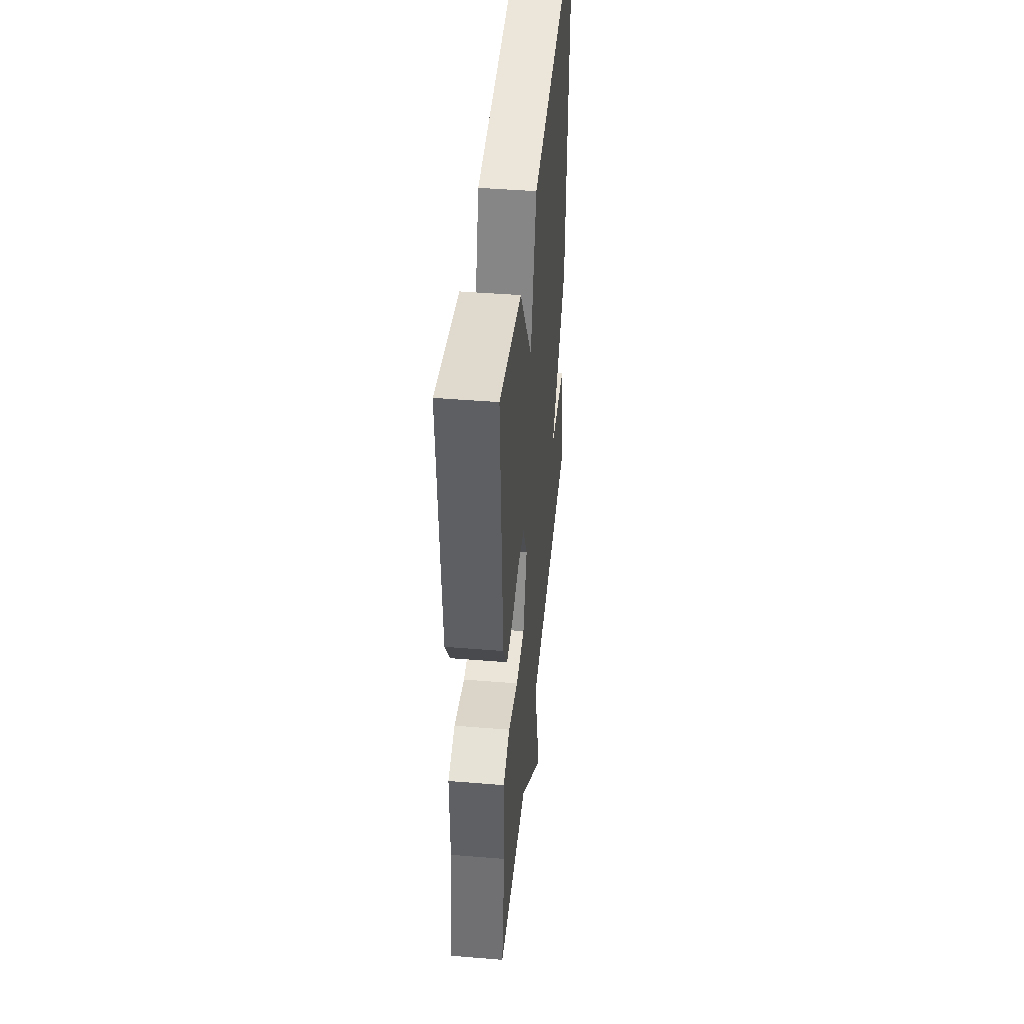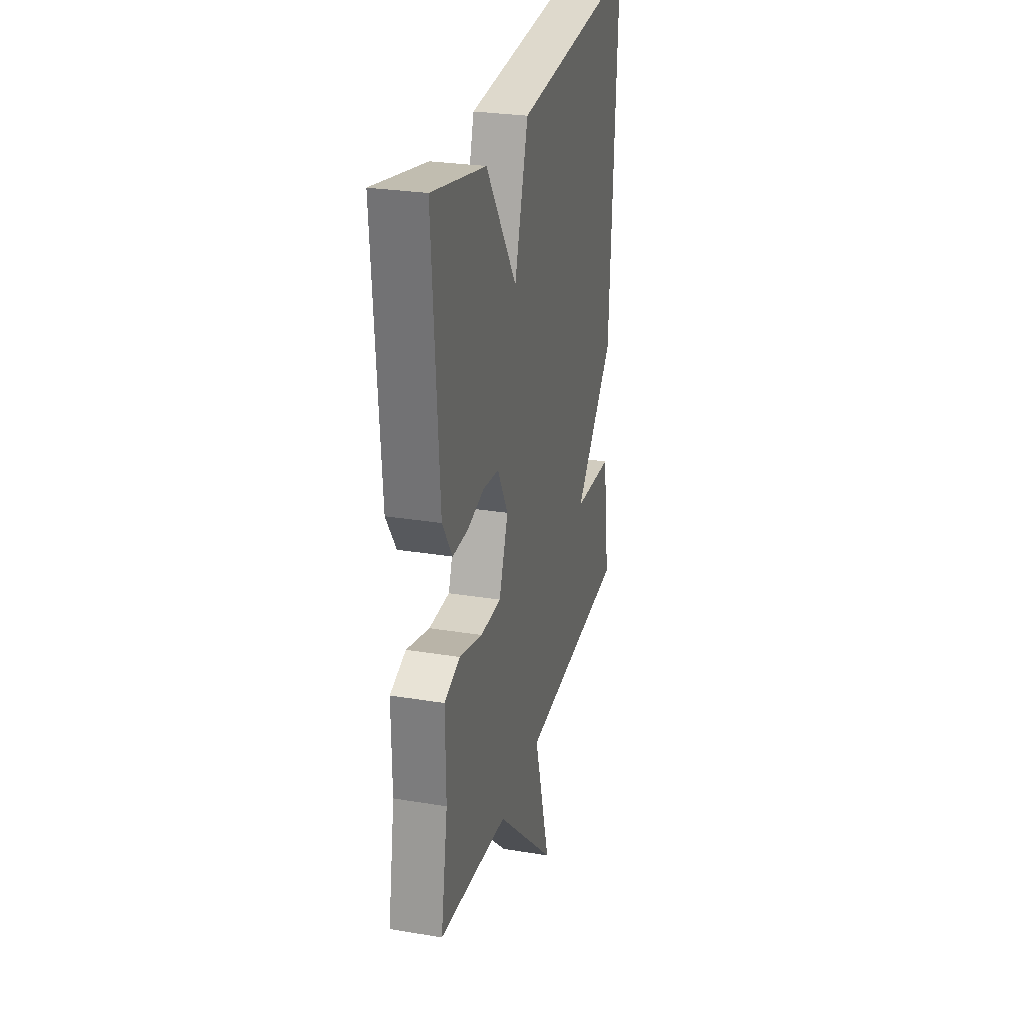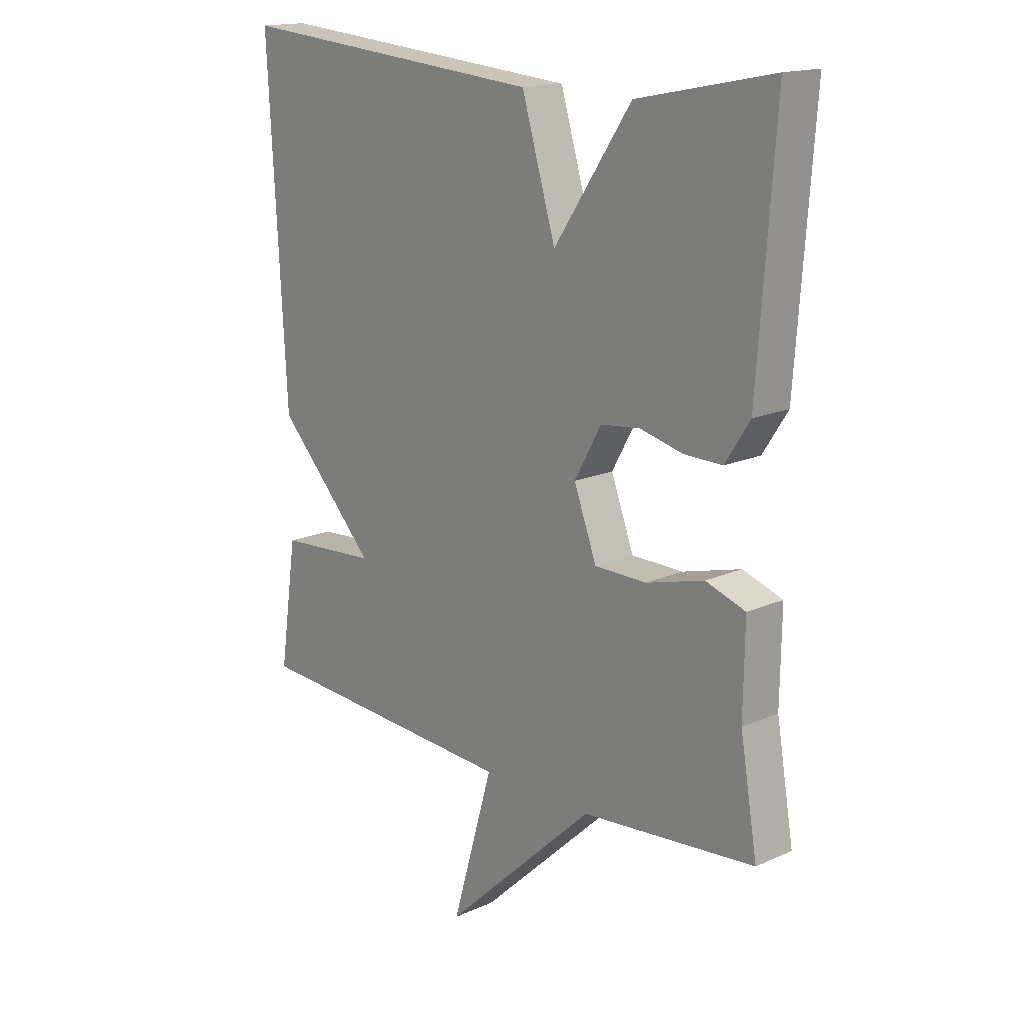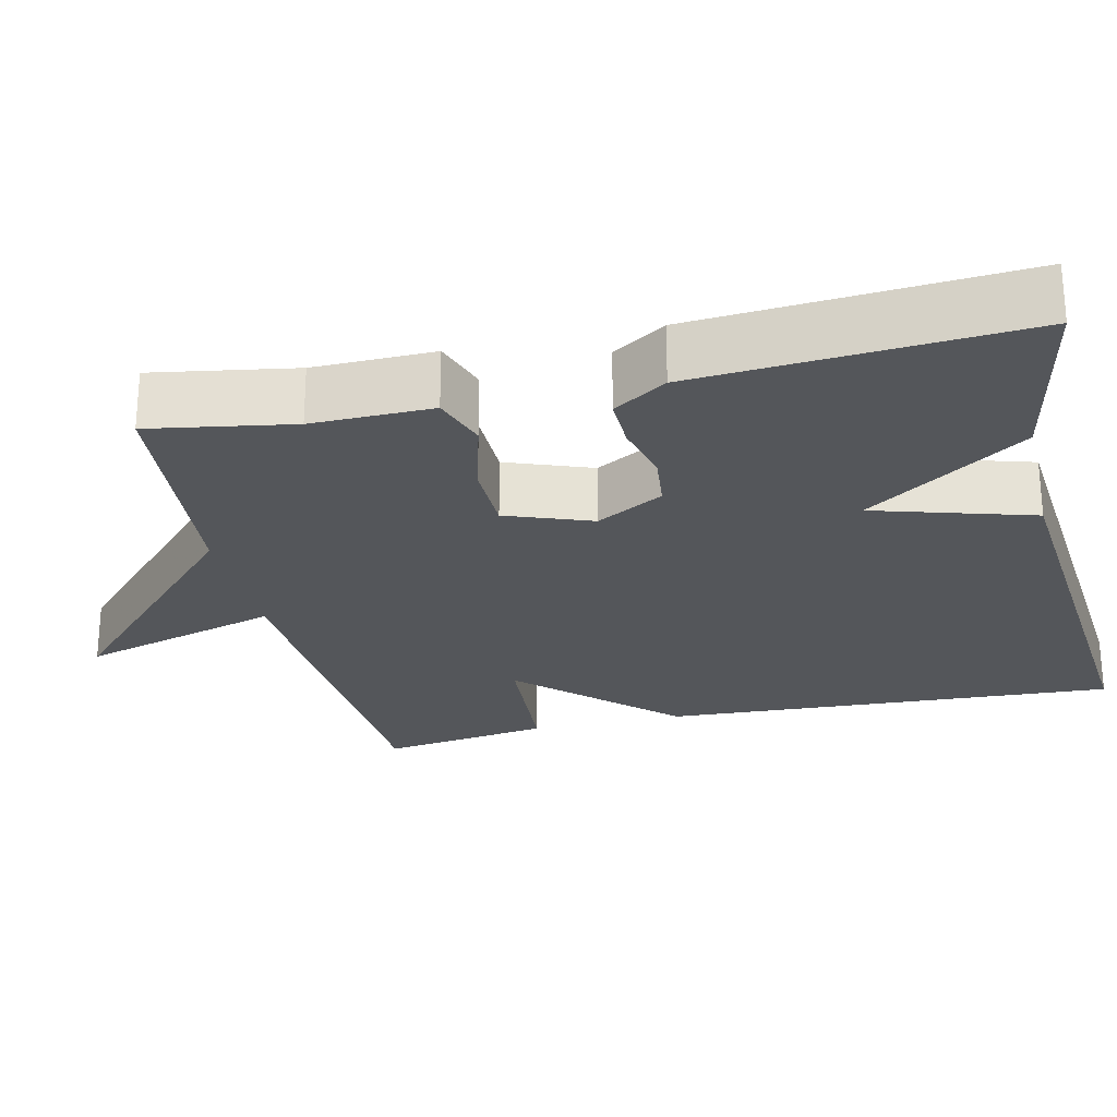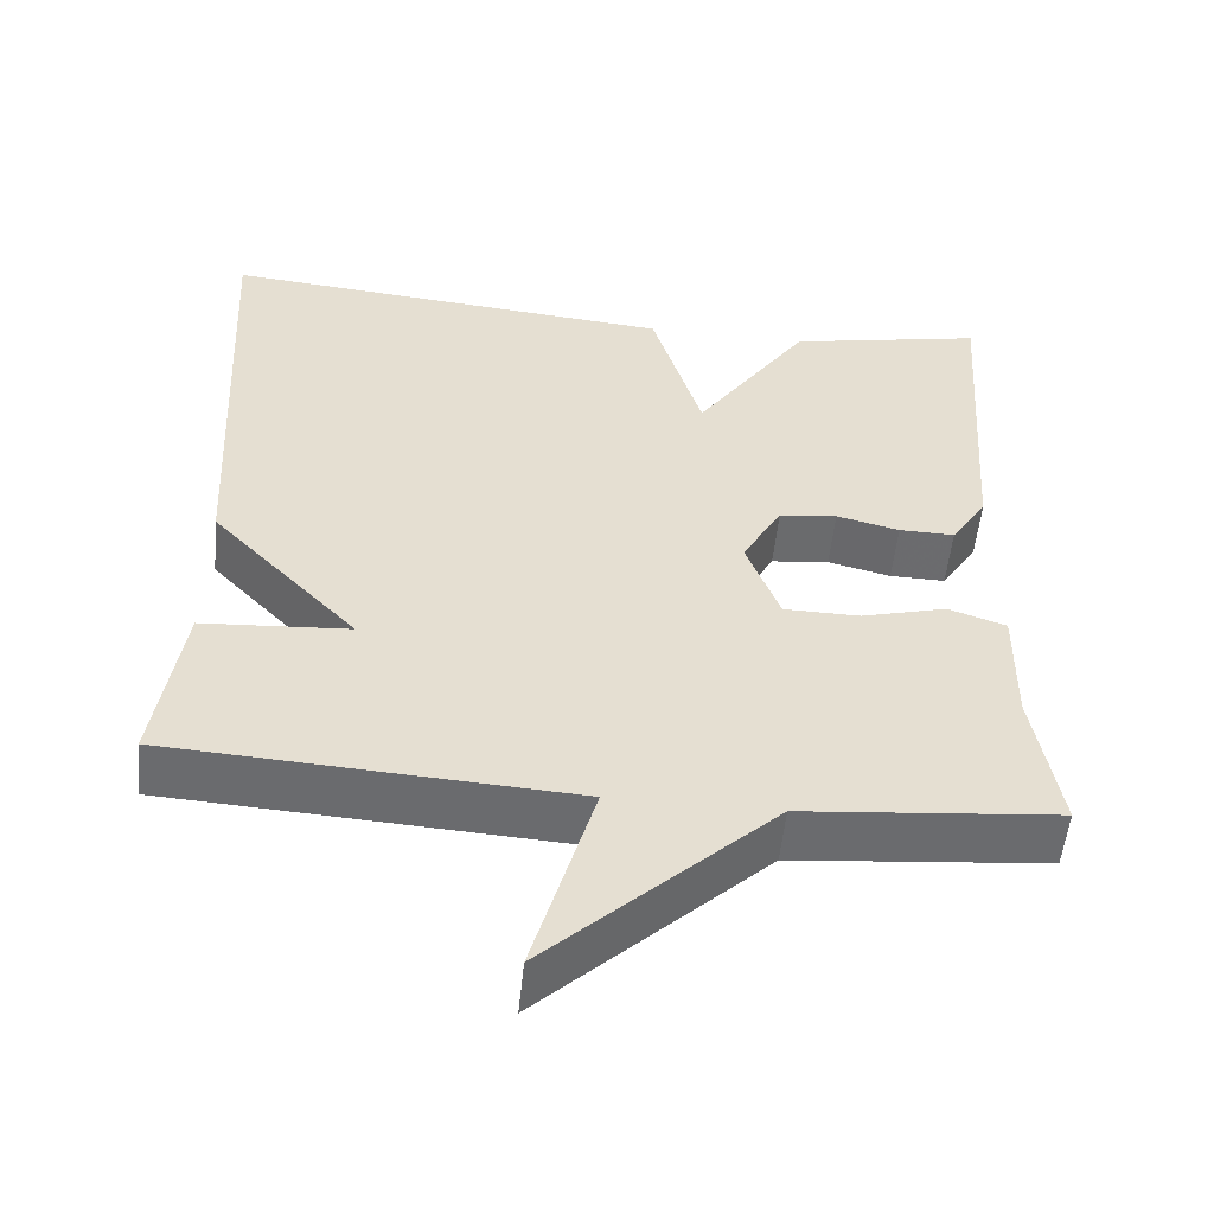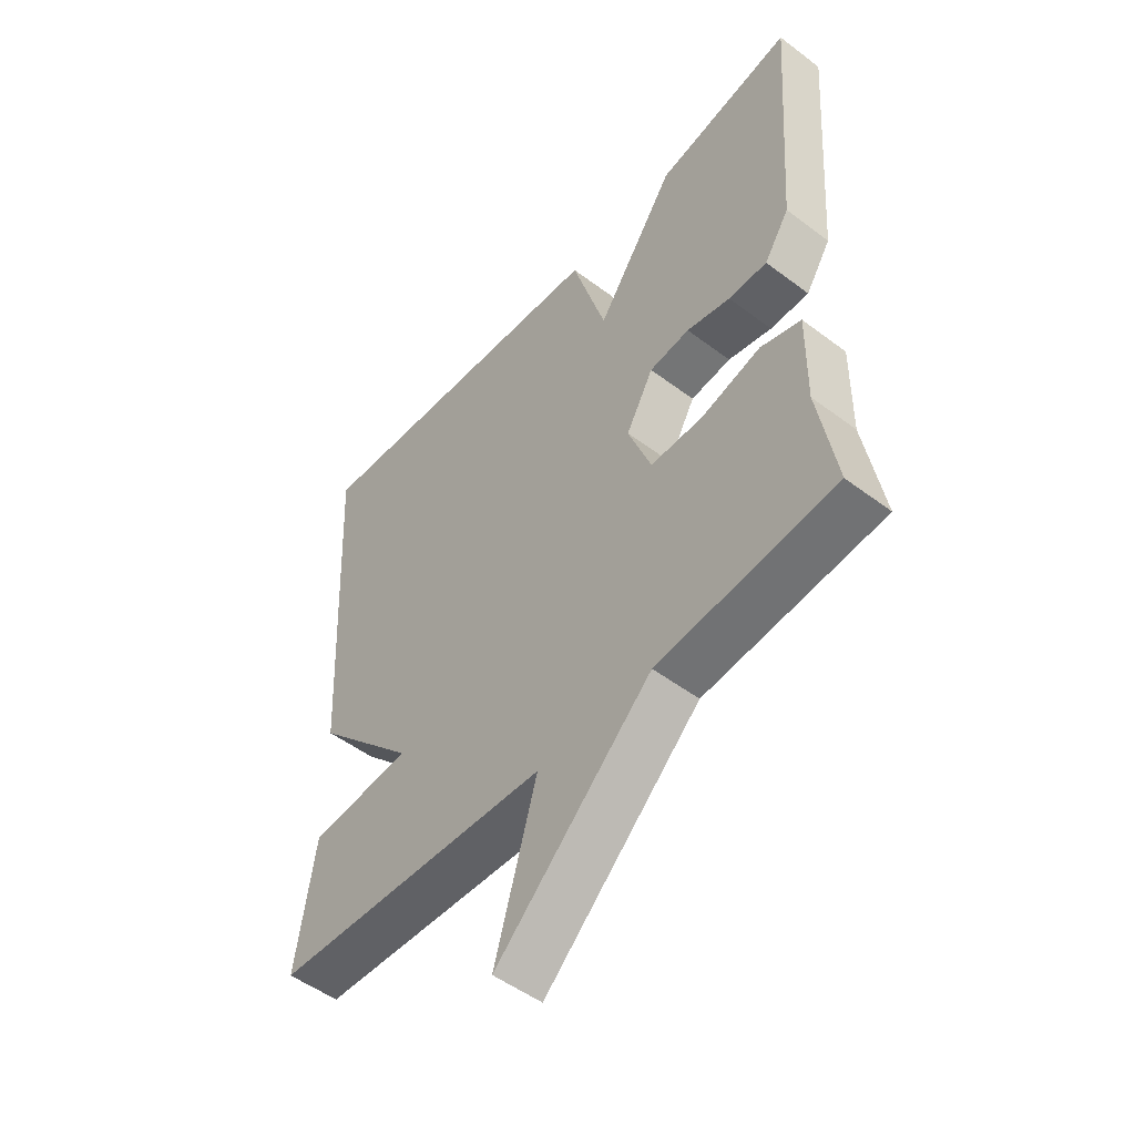
<metadata>
{"format":"obj","ext":"obj","renderer":"f3d","projection":"perspective","resolution":1024,"background":"white","views":[{"elev":44.0,"azim":-84.5,"up":"+Z"},{"elev":27.5,"azim":-75.7,"up":"+Z"},{"elev":16.3,"azim":-132.4,"up":"+Z"},{"elev":-25.2,"azim":-76.9,"up":"+Y"},{"elev":-53.5,"azim":174.3,"up":"+Z"},{"elev":-51.1,"azim":-129.4,"up":"+Z"}]}
</metadata>
<code>
v 0.5 0.07 0.5
v 0.468 0.07 -0.083
v 0.289 0.07 -0.271
v 0.468 0.07 -0.283
v 0.5 0.07 -0.5
v 0.011 0.07 -0.529
v 0.085 0.07 -0.786
v -0.189 0.07 -0.529
v -0.5 0.07 -0.5
v -0.469 0.07 -0.318
v -0.471 0.07 -0.164
v -0.4 0.07 -0.14
v -0.296 0.07 -0.168
v -0.203 0.07 -0.167
v -0.162 0.07 -0.058
v -0.21 0.07 0.028
v -0.281 0.07 0.036
v -0.358 0.07 0.017
v -0.426 0.07 0.016
v -0.47 0.07 0.084
v -0.5 0.07 0.5
v -0.259 0.07 0.451
v -0.12 0.07 0.248
v -0.059 0.07 0.451
v 0.5 0 0.5
v 0.468 0 -0.083
v 0.289 0 -0.271
v 0.468 0 -0.283
v 0.5 0 -0.5
v 0.011 0 -0.529
v 0.085 0 -0.786
v -0.189 0 -0.529
v -0.5 0 -0.5
v -0.469 0 -0.318
v -0.471 0 -0.164
v -0.4 0 -0.14
v -0.296 0 -0.168
v -0.203 0 -0.167
v -0.162 0 -0.058
v -0.21 0 0.028
v -0.281 0 0.036
v -0.358 0 0.017
v -0.426 0 0.016
v -0.47 0 0.084
v -0.5 0 0.5
v -0.259 0 0.451
v -0.12 0 0.248
v -0.059 0 0.451
f 1 2 3
f 24 1 3
f 23 24 3
f 21 22 23
f 20 21 23
f 19 20 23
f 18 19 23
f 17 18 23
f 16 17 23
f 15 16 23 3
f 14 15 3
f 13 14 3
f 10 11 12 13
f 10 13 3
f 9 10 3
f 8 9 3
f 6 7 8
f 5 6 8
f 4 5 8
f 3 4 8
f 27 26 25
f 27 25 48
f 27 48 47
f 47 46 45
f 47 45 44
f 47 44 43
f 47 43 42
f 47 42 41
f 47 41 40
f 27 47 40 39
f 27 39 38
f 27 38 37
f 37 36 35 34
f 27 37 34
f 27 34 33
f 27 33 32
f 32 31 30
f 32 30 29
f 32 29 28
f 32 28 27
f 1 25 26 2
f 2 26 27 3
f 3 27 28 4
f 4 28 29 5
f 5 29 30 6
f 6 30 31 7
f 7 31 32 8
f 8 32 33 9
f 9 33 34 10
f 10 34 35 11
f 11 35 36 12
f 12 36 37 13
f 13 37 38 14
f 14 38 39 15
f 15 39 40 16
f 16 40 41 17
f 17 41 42 18
f 18 42 43 19
f 19 43 44 20
f 20 44 45 21
f 21 45 46 22
f 22 46 47 23
f 23 47 48 24
f 24 48 25 1

</code>
